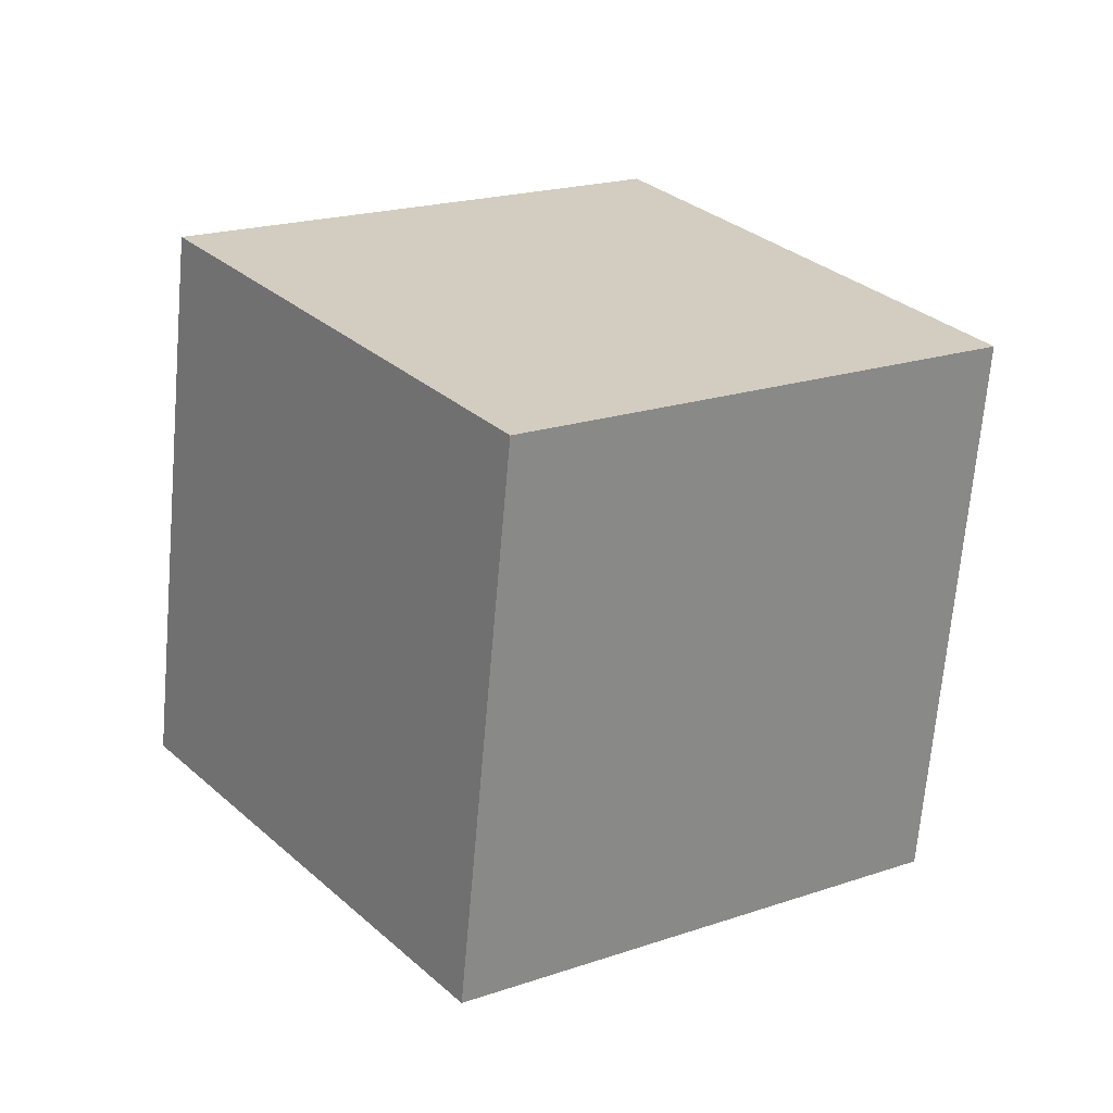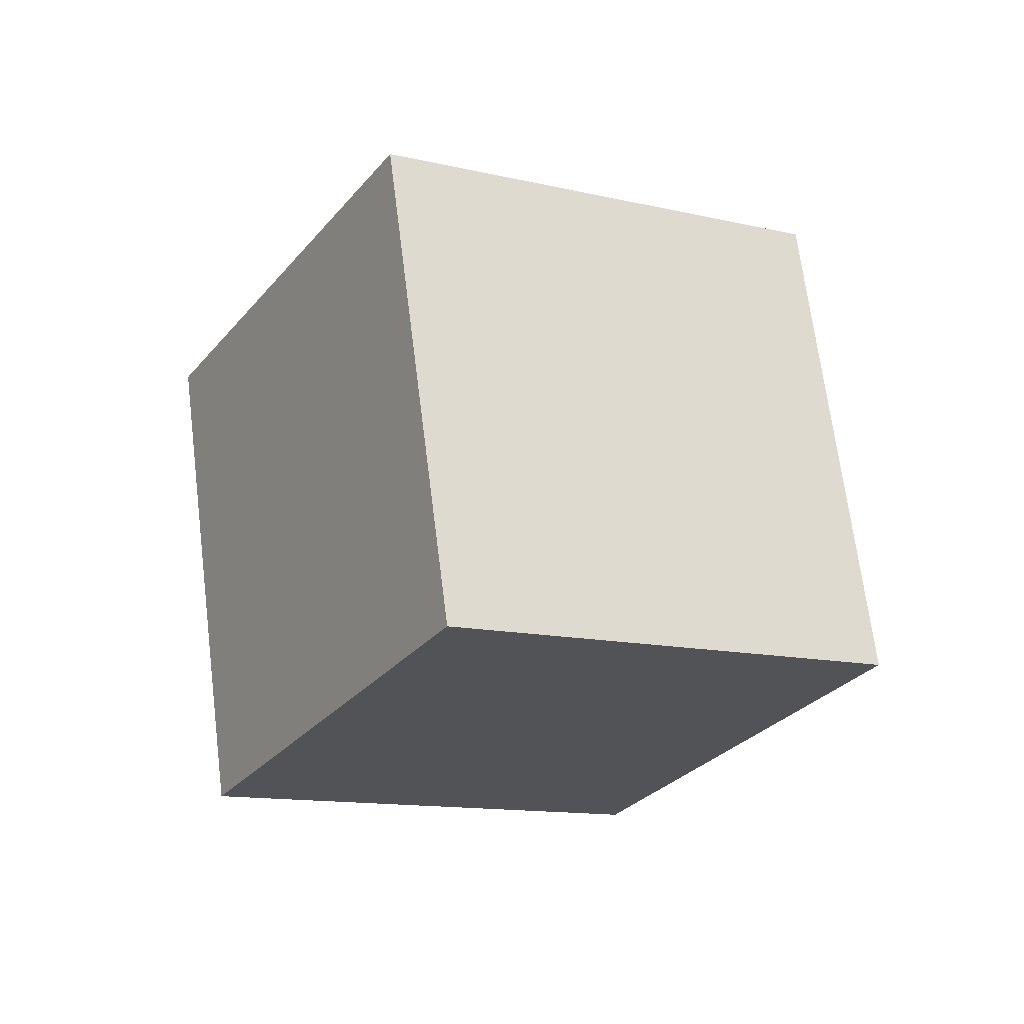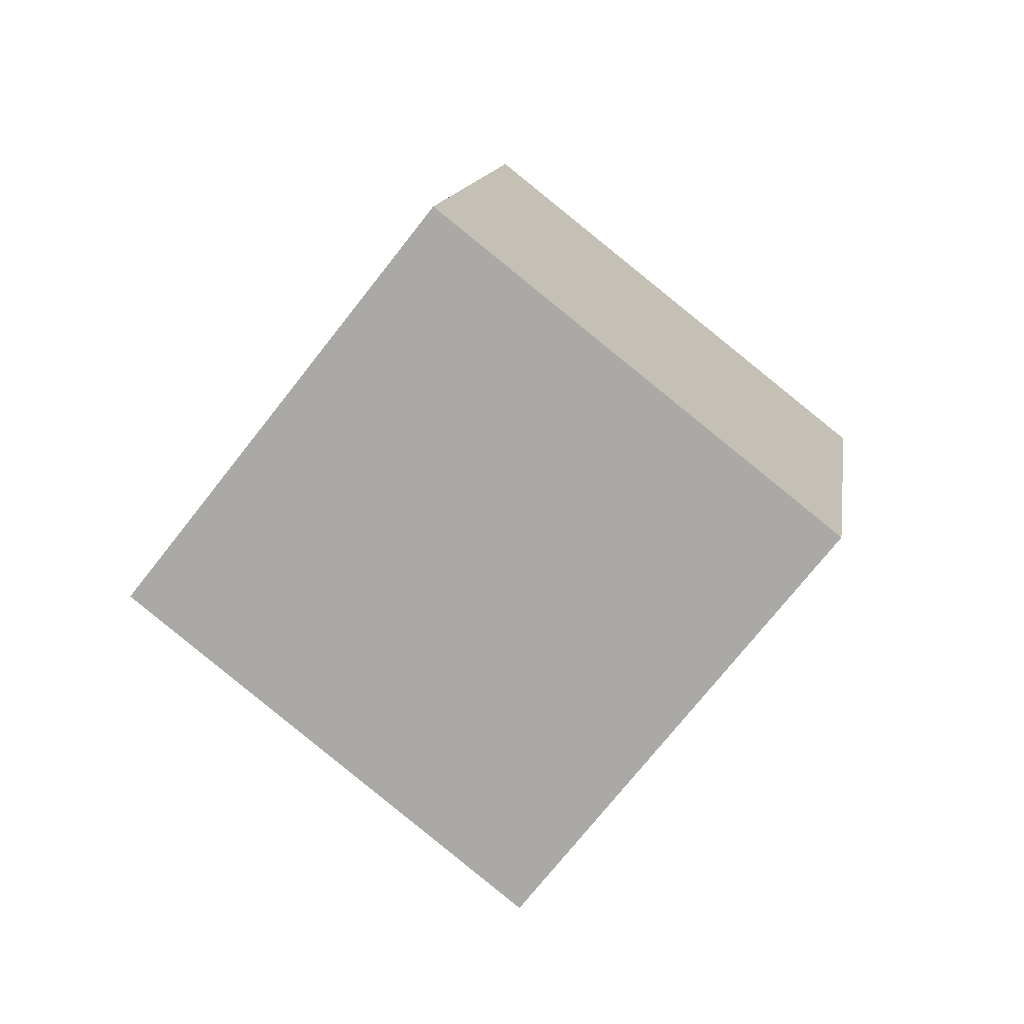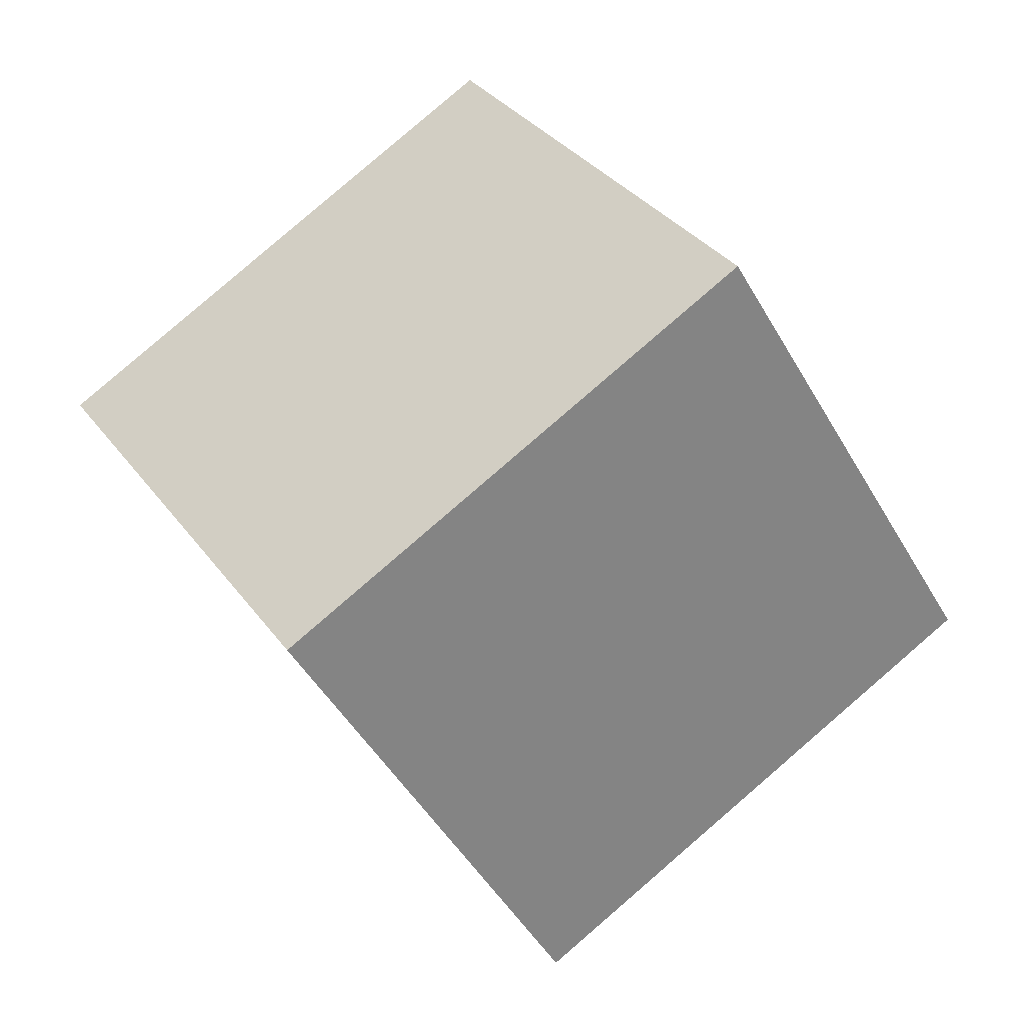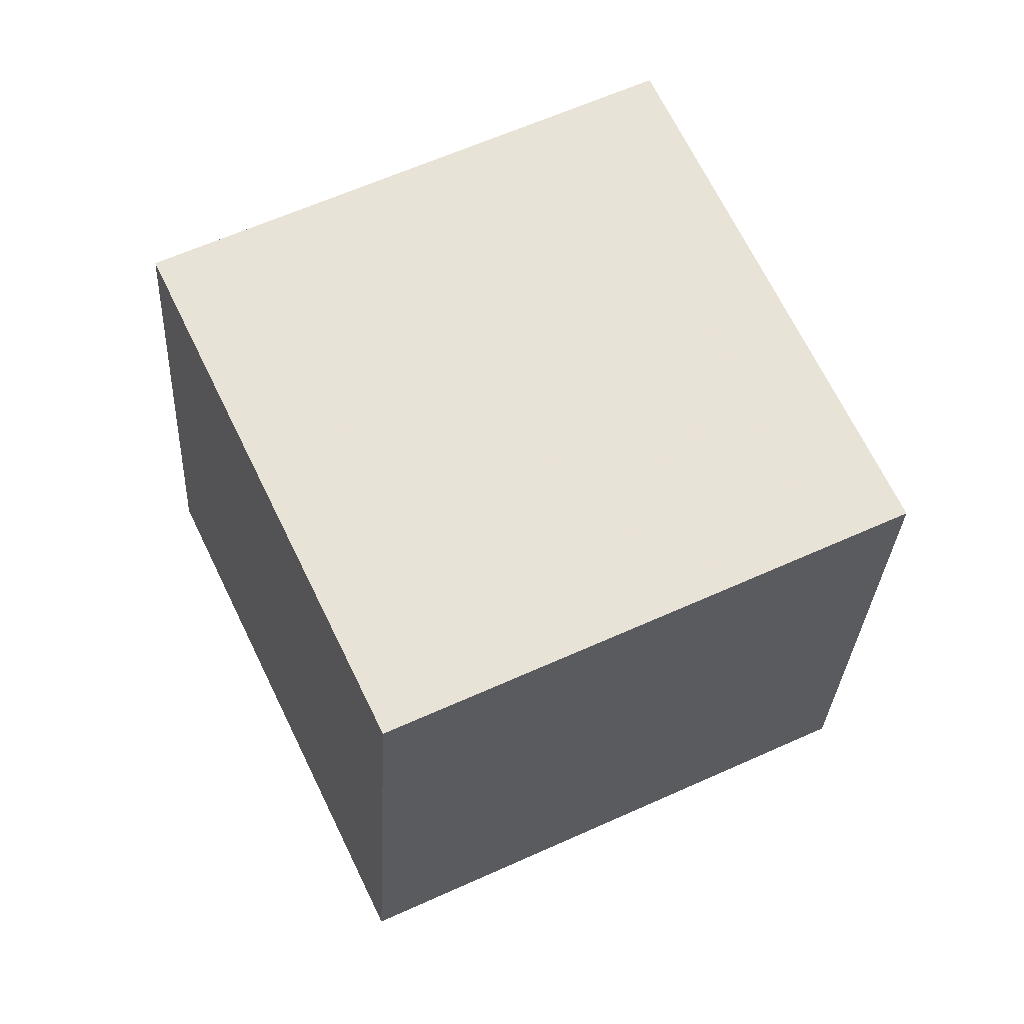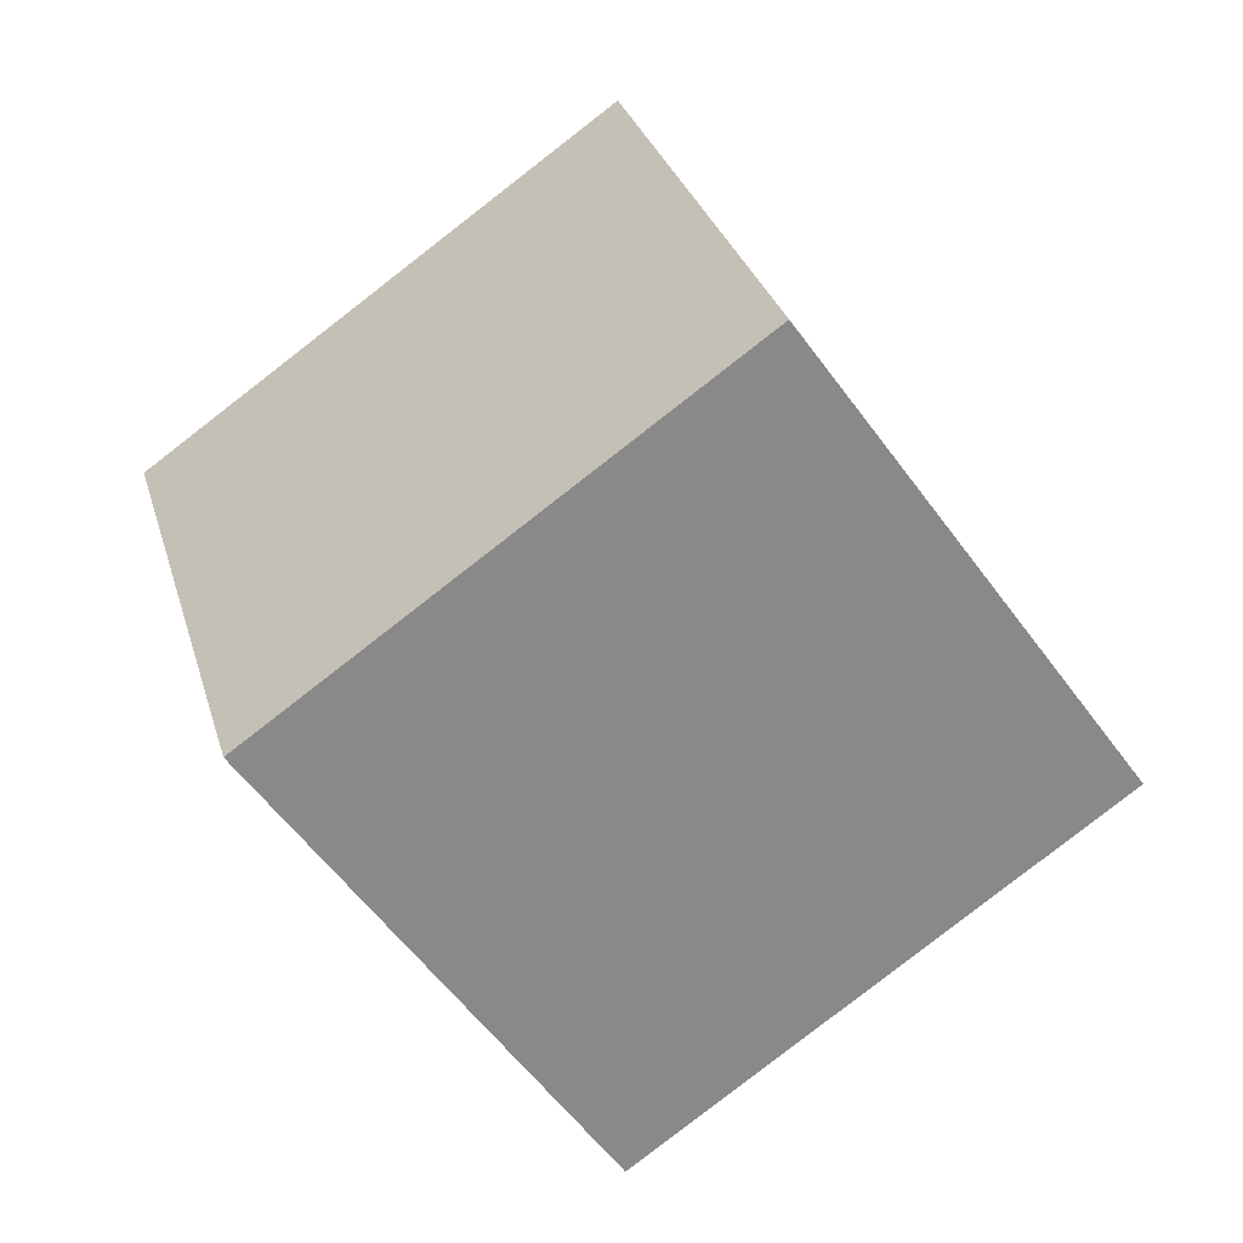
<metadata>
{"format":"obj","ext":"obj","renderer":"f3d","projection":"perspective","resolution":1024,"background":"white","views":[{"elev":-3.0,"azim":3.4,"up":"+Y"},{"elev":-71.2,"azim":66.0,"up":"+Z"},{"elev":-14.0,"azim":1.4,"up":"+Z"},{"elev":42.9,"azim":99.4,"up":"+Y"},{"elev":-14.8,"azim":125.2,"up":"+Y"},{"elev":-39.3,"azim":163.1,"up":"+Y"}]}
</metadata>
<code>
v  1.545  2.255  1.202
v  1.433  1.366  0.7562
v  2.057  0.9539  1.421
v  2.169  1.843  1.866
v  0.7714  2.052  1.803
v  0.6591  1.163  1.358
v  1.283  0.7511  2.022
v  1.395  1.64  2.467
f 3 1 2
f 5 7 6
f 1 3 4
f 1 6 2
f 7 5 8
f 2 7 3
f 6 1 5
f 3 8 4
f 7 2 6
f 1 8 5
f 8 3 7
f 8 1 4

</code>
